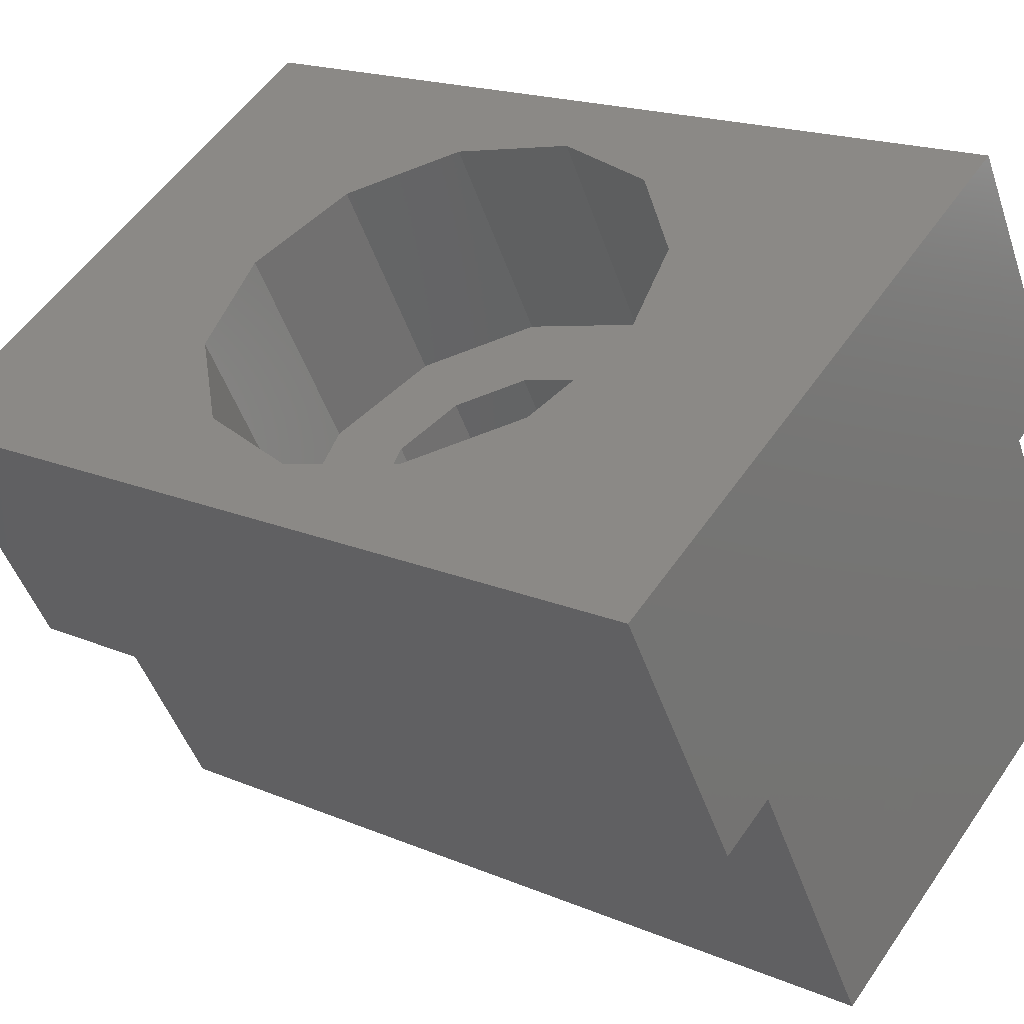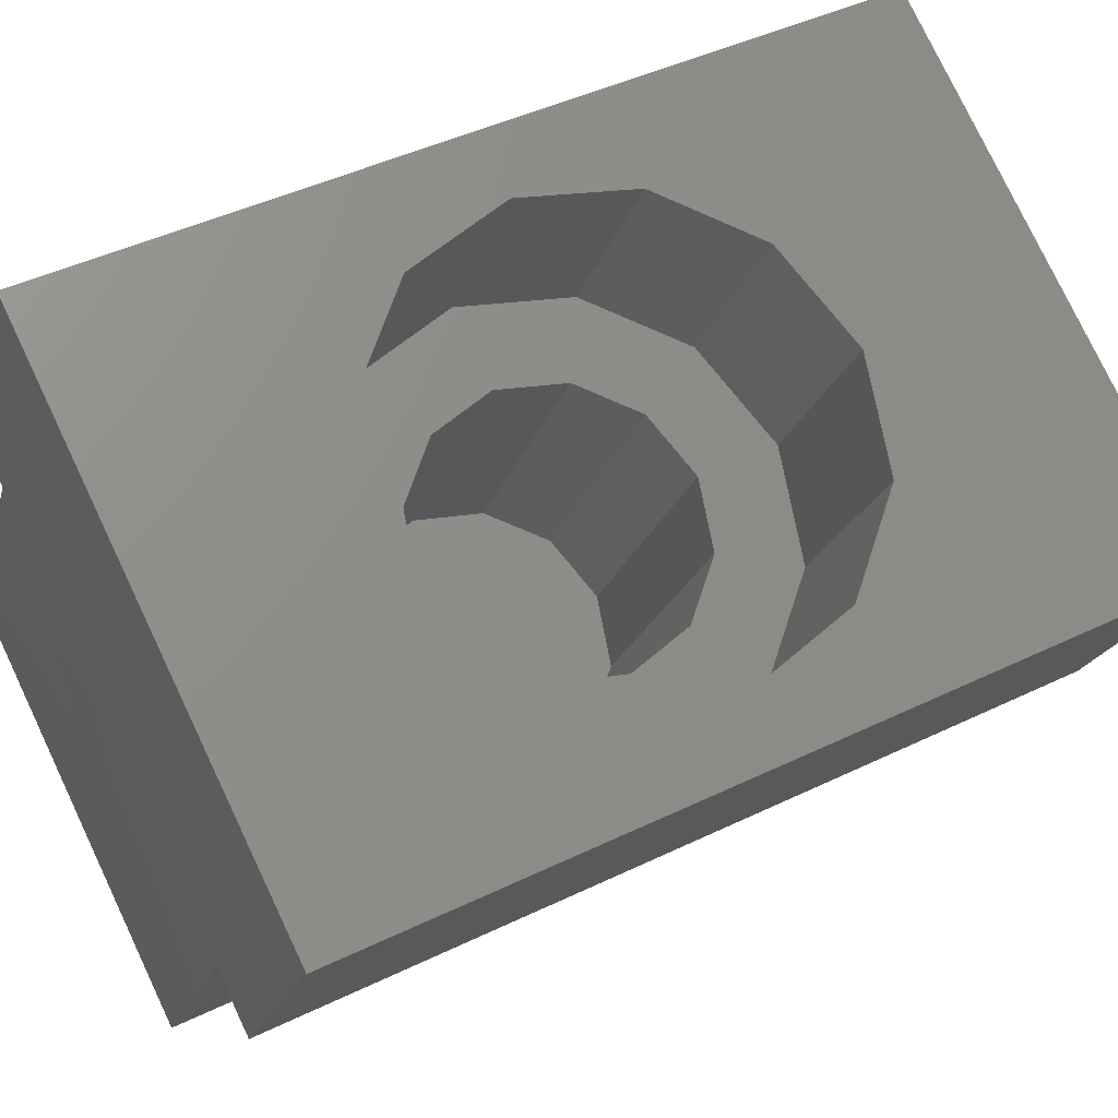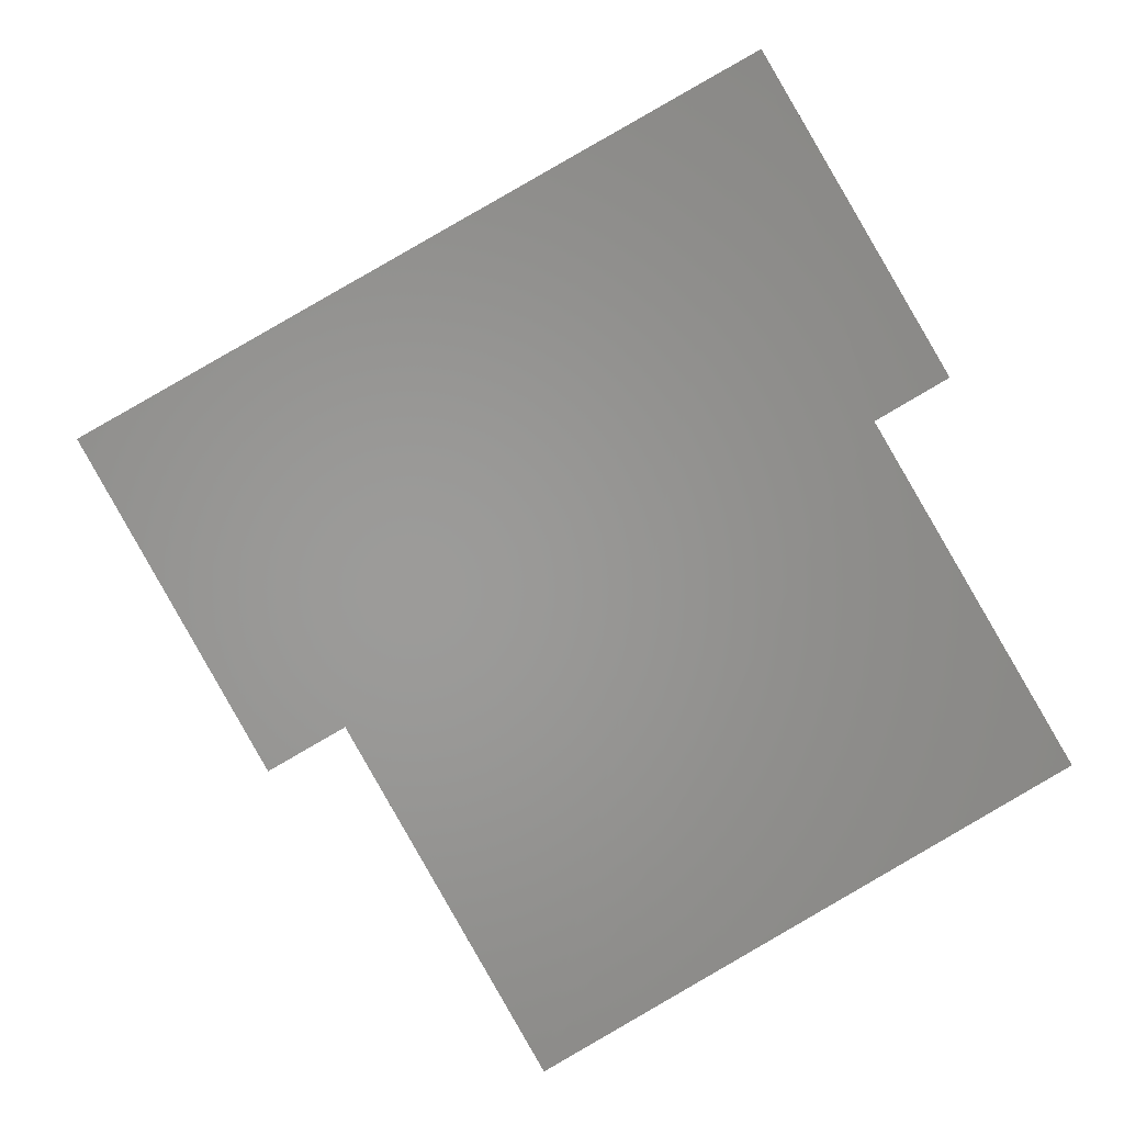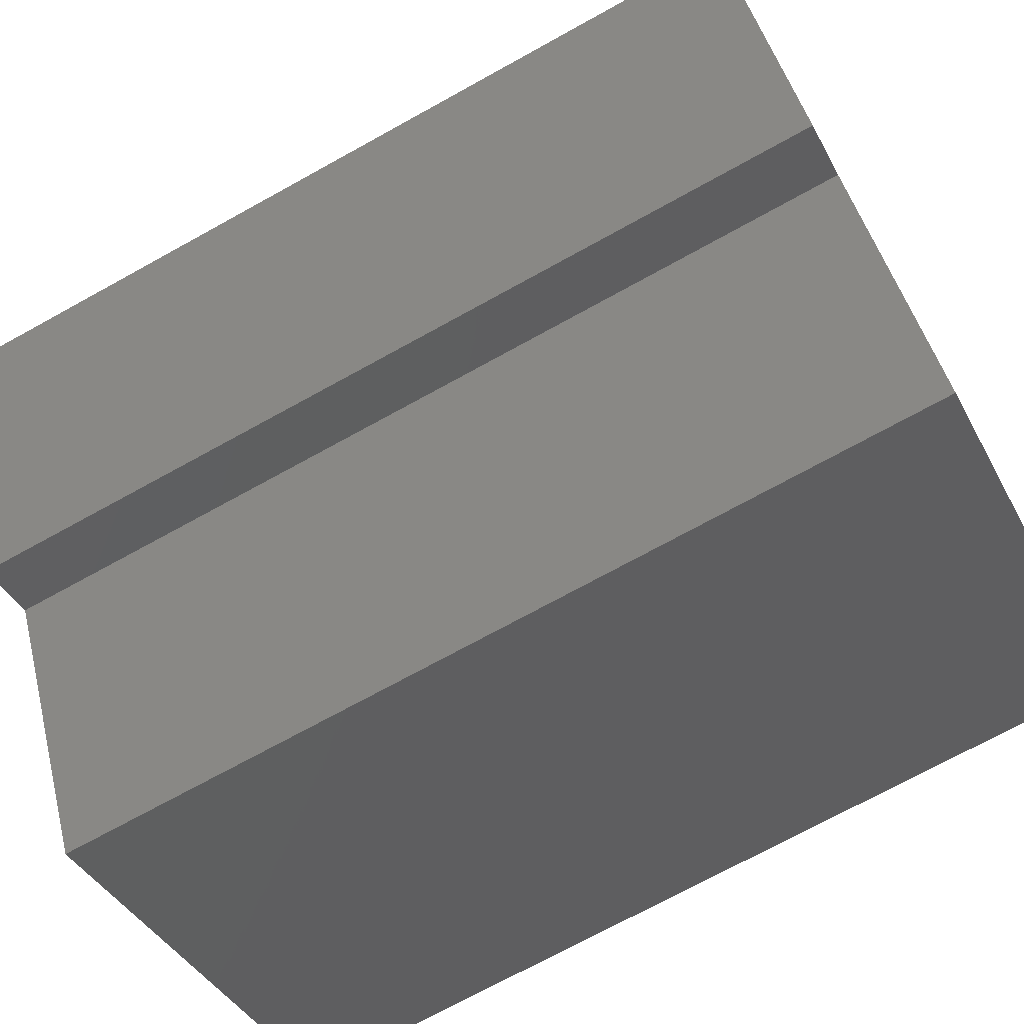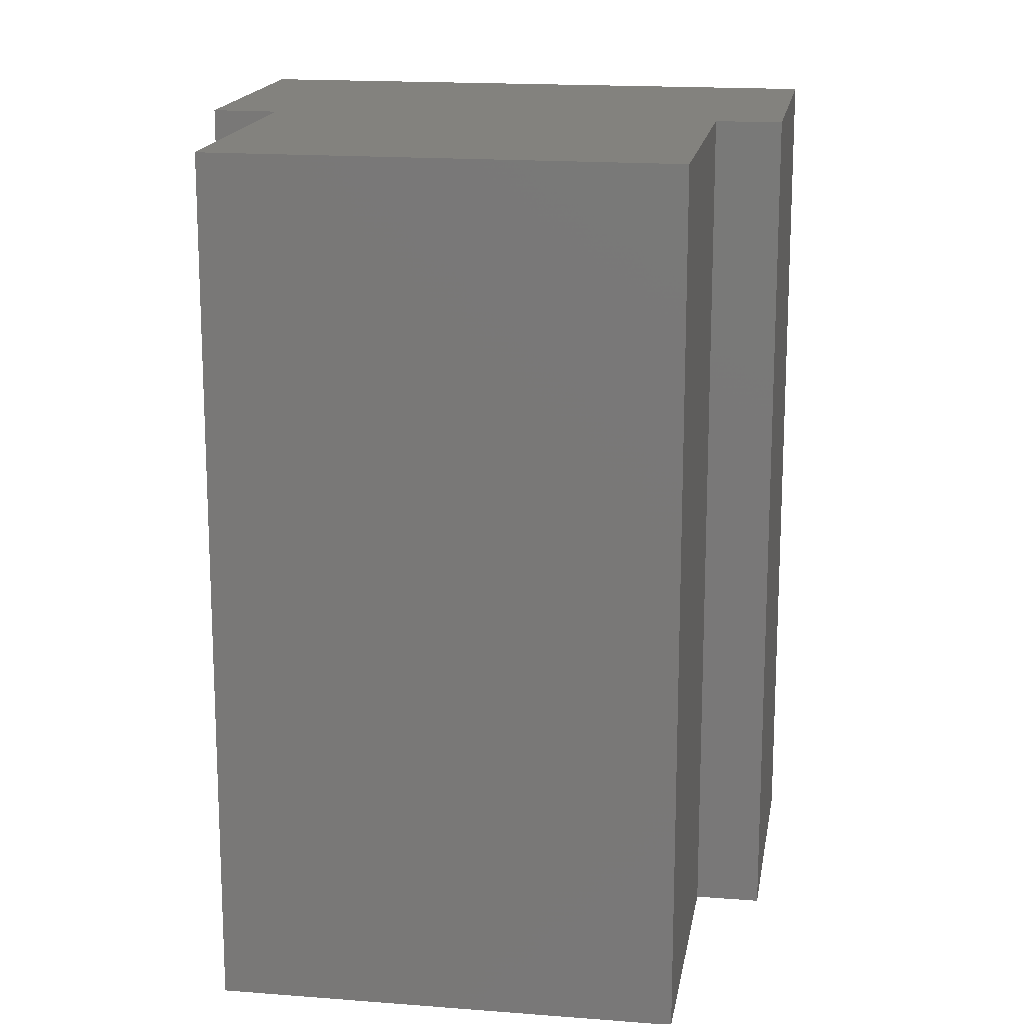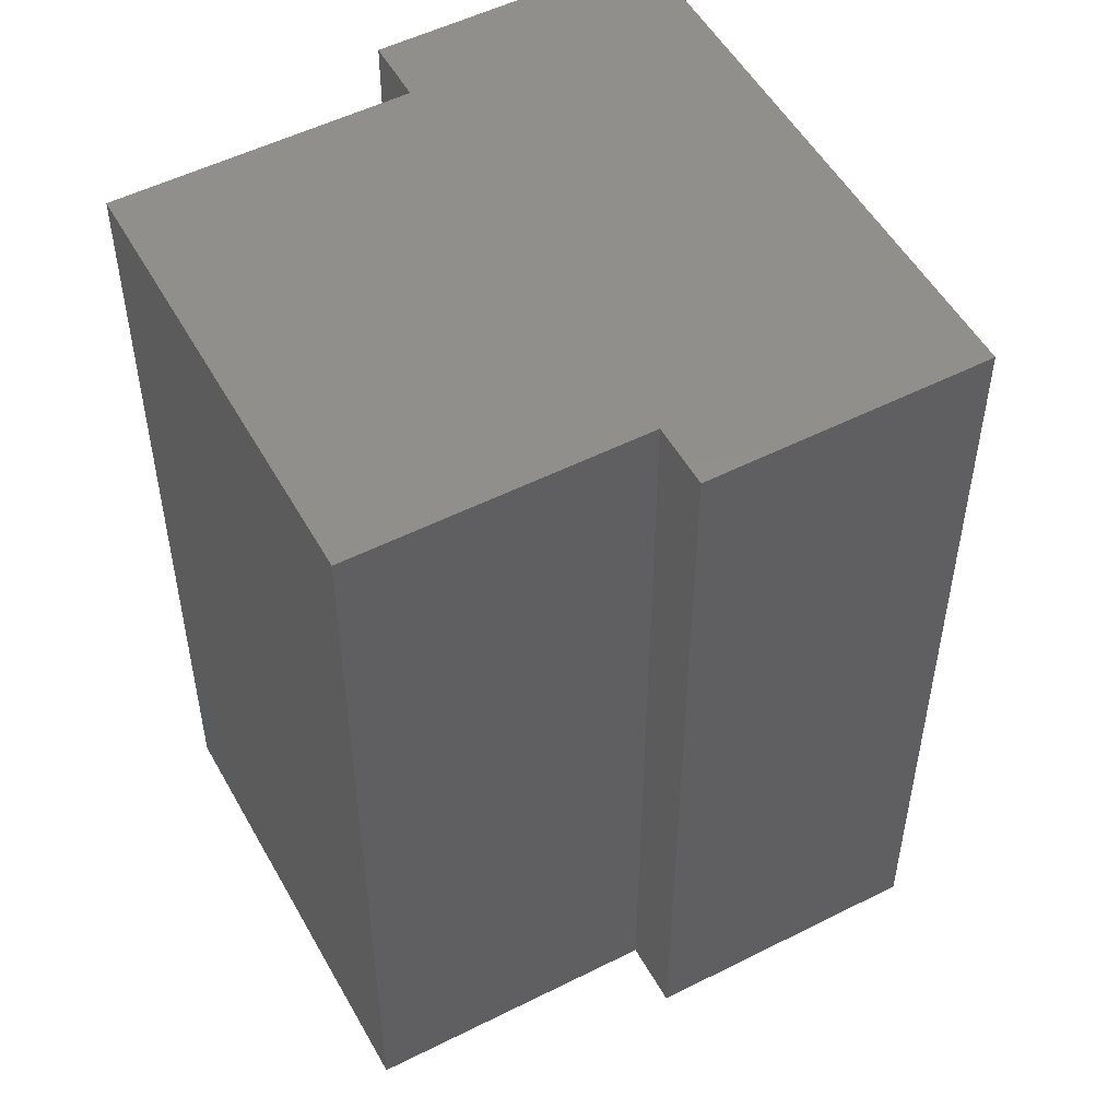
<metadata>
{"format":"stl","ext":"stl","renderer":"f3d","projection":"perspective","resolution":1024,"background":"white","views":[{"elev":17.8,"azim":130.0,"up":"+Y"},{"elev":44.3,"azim":60.4,"up":"+Y"},{"elev":-0.3,"azim":178.6,"up":"+Y"},{"elev":-71.8,"azim":119.0,"up":"+Y"},{"elev":16.6,"azim":-20.8,"up":"+Z"},{"elev":52.2,"azim":31.5,"up":"+Z"}]}
</metadata>
<code>
# stl→obj: 64 verts, 124 faces
v 4.043 11.06 82.49
v 4.766 15.26 83.96
v 2.775 11.79 83.96
v 6.034 14.53 82.49
v 8.787 8.344 87.96
v 11.24 11.55 85.95
v 9.25 8.076 85.96
v 10.78 11.81 87.95
v 8.784 8.342 83.96
v 10.77 11.81 83.95
v 9.509 12.54 89.42
v 7.518 9.074 89.42
v 5.779 10.07 83.46
v 4.695 10.69 83.79
v 3.902 11.14 84.71
v 2.312 12.06 85.96
v 3.613 11.31 85.96
v 3.904 11.15 87.21
v 2.778 11.79 87.96
v 4.699 10.69 88.12
v 4.049 11.06 89.42
v 5.783 10.07 88.46
v 5.784 10.07 89.96
v 7.513 9.069 82.49
v 5.778 10.06 81.96
v 6.863 9.444 83.79
v 7.658 8.989 84.71
v 7.949 8.823 85.96
v 7.66 8.99 87.21
v 6.867 9.446 88.12
v 6.04 14.53 89.42
v 7.775 13.54 89.95
v 4.303 15.53 85.96
v 4.769 15.26 87.96
v 9.504 12.54 82.49
v 7.769 13.53 81.95
v 4.578 3.622 84.71
v 3.784 4.077 83.8
v 4.58 3.624 87.21
v 3.787 4.08 88.13
v 2.704 4.702 88.46
v 3.297 16.1 78.46
v 1.812 11.21 78.46
v 0.8175 11.79 78.46
v 6.146 2.704 78.46
v -0.7906 6.697 78.46
v 8.743 7.21 78.46
v 12.23 10.97 78.45
v 9.747 6.633 78.46
v 1.619 5.324 88.13
v 4.87 3.456 85.96
v 0.5332 5.945 85.96
v 0.8227 5.778 84.71
v 0.8247 5.779 87.21
v -0.7784 6.706 93.46
v 1.824 11.22 93.46
v 0.8297 11.8 93.46
v 3.309 16.11 93.46
v 6.158 2.713 93.46
v 8.756 7.218 93.46
v 12.25 10.98 93.45
v 9.76 6.642 93.46
v 1.616 5.322 83.8
v 2.699 4.699 83.46
f 1 2 3
f 2 1 4
f 5 6 7
f 6 5 8
f 6 9 7
f 9 6 10
f 11 5 12
f 5 11 8
f 3 13 1
f 13 3 14
f 14 3 15
f 15 3 16
f 15 16 17
f 17 16 18
f 18 16 19
f 18 19 20
f 20 19 21
f 20 21 22
f 22 21 12
f 12 21 23
f 1 24 25
f 24 1 9
f 9 1 13
f 9 13 26
f 9 26 27
f 9 27 7
f 7 27 28
f 7 28 5
f 5 28 29
f 5 29 30
f 5 30 12
f 12 30 22
f 31 23 21
f 23 31 32
f 2 16 3
f 16 2 33
f 16 34 19
f 34 16 33
f 9 35 24
f 35 9 10
f 32 12 23
f 12 32 11
f 34 21 19
f 21 34 31
f 25 4 1
f 4 25 36
f 24 36 25
f 36 24 35
f 37 26 38
f 26 37 27
f 30 39 40
f 39 30 29
f 22 40 41
f 40 22 30
f 42 43 44
f 43 45 46
f 45 43 42
f 45 42 47
f 47 42 48
f 47 48 49
f 20 41 50
f 41 20 22
f 39 28 51
f 28 39 29
f 28 37 51
f 37 28 27
f 15 52 53
f 52 15 17
f 52 18 54
f 18 52 17
f 55 43 46
f 43 55 56
f 56 44 43
f 44 56 57
f 57 42 44
f 42 57 58
f 59 56 55
f 56 59 58
f 58 59 60
f 58 60 61
f 61 60 62
f 58 57 56
f 59 46 45
f 46 59 55
f 47 59 45
f 59 47 60
f 63 38 64
f 38 63 37
f 37 63 53
f 37 53 51
f 51 53 52
f 51 52 39
f 39 52 54
f 39 54 40
f 40 54 50
f 40 50 41
f 38 13 64
f 13 38 26
f 48 62 49
f 62 48 61
f 64 14 63
f 14 64 13
f 42 4 36
f 4 42 2
f 2 42 33
f 33 42 58
f 33 58 34
f 34 58 31
f 31 58 32
f 32 58 61
f 48 6 61
f 6 48 10
f 10 48 35
f 35 48 42
f 35 42 36
f 61 6 8
f 61 8 11
f 61 11 32
f 63 15 53
f 15 63 14
f 62 47 49
f 47 62 60
f 18 50 54
f 50 18 20

</code>
